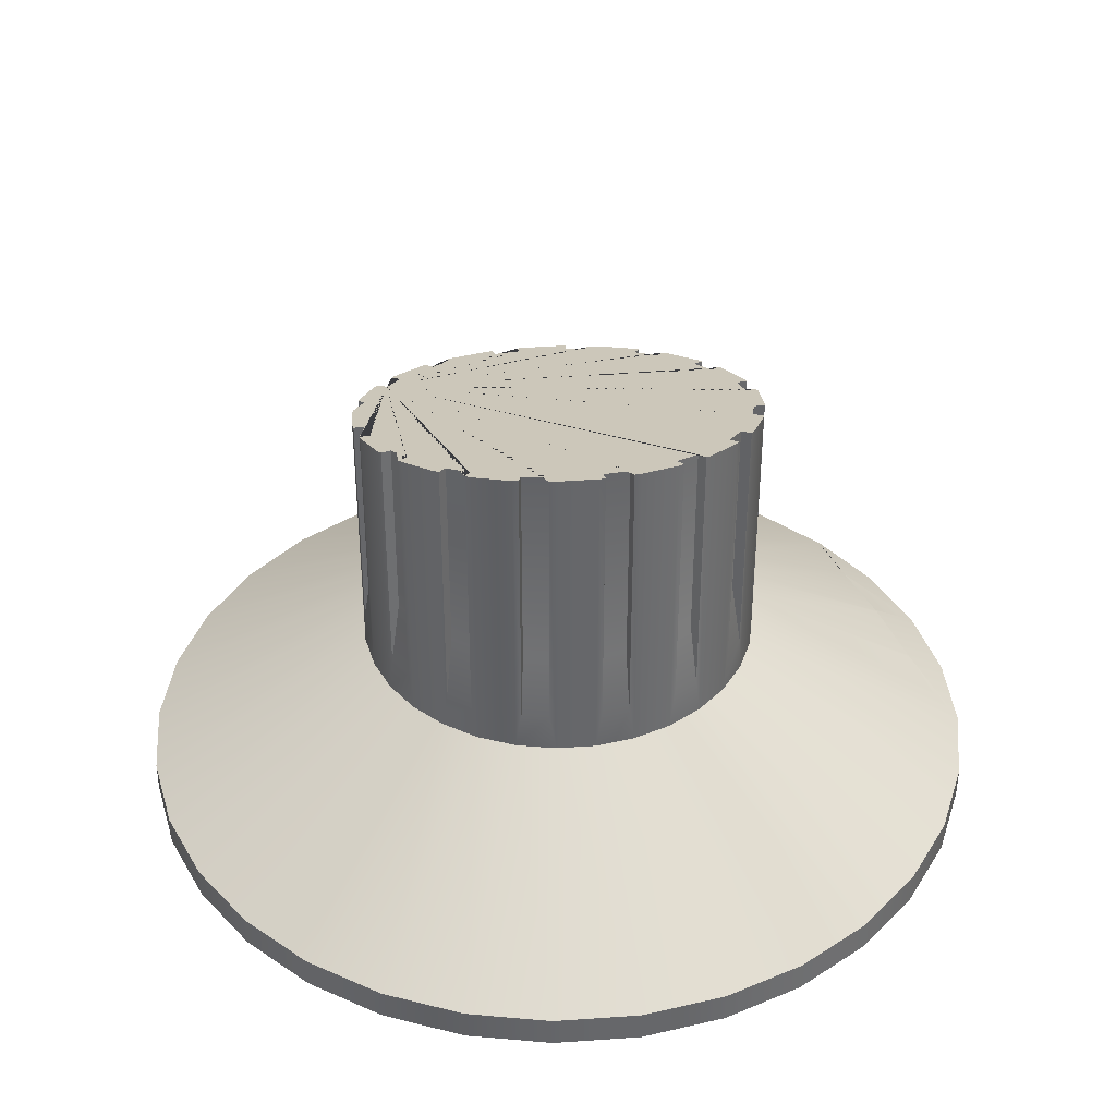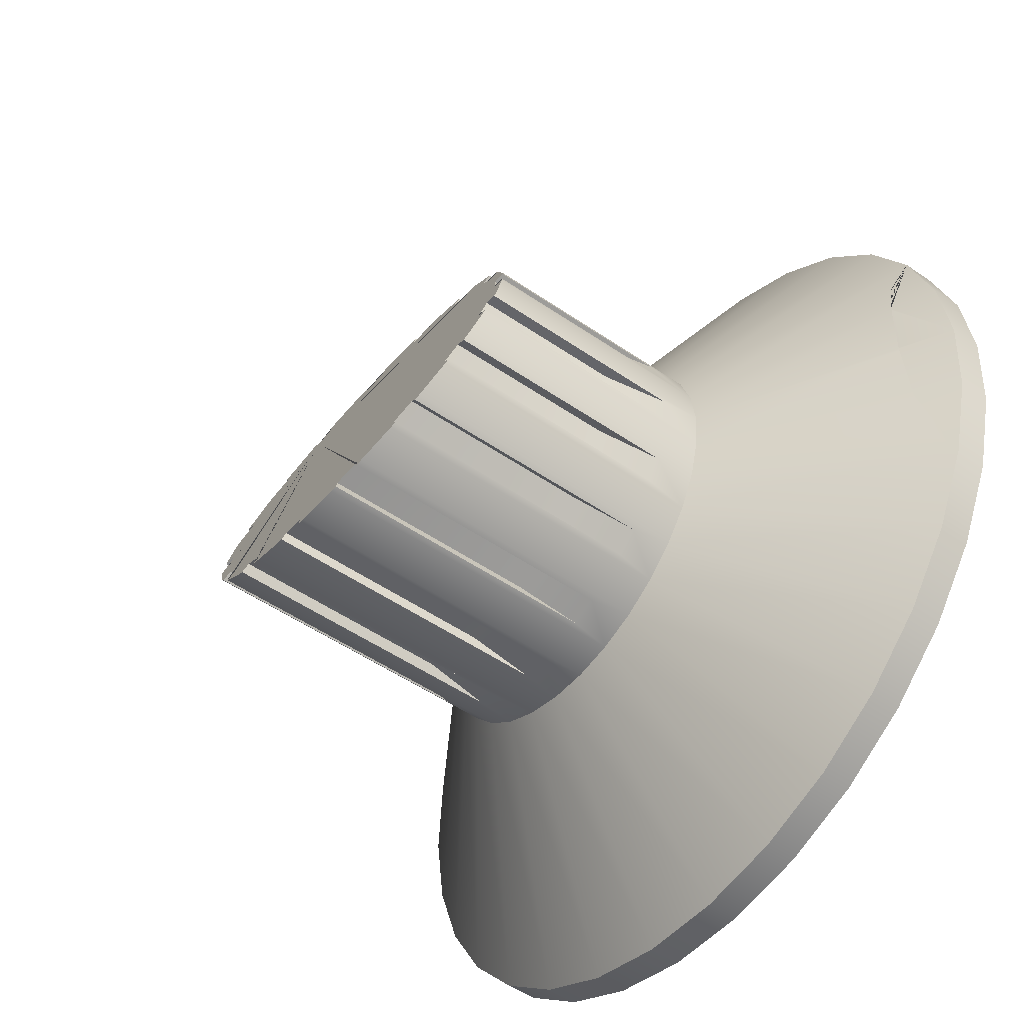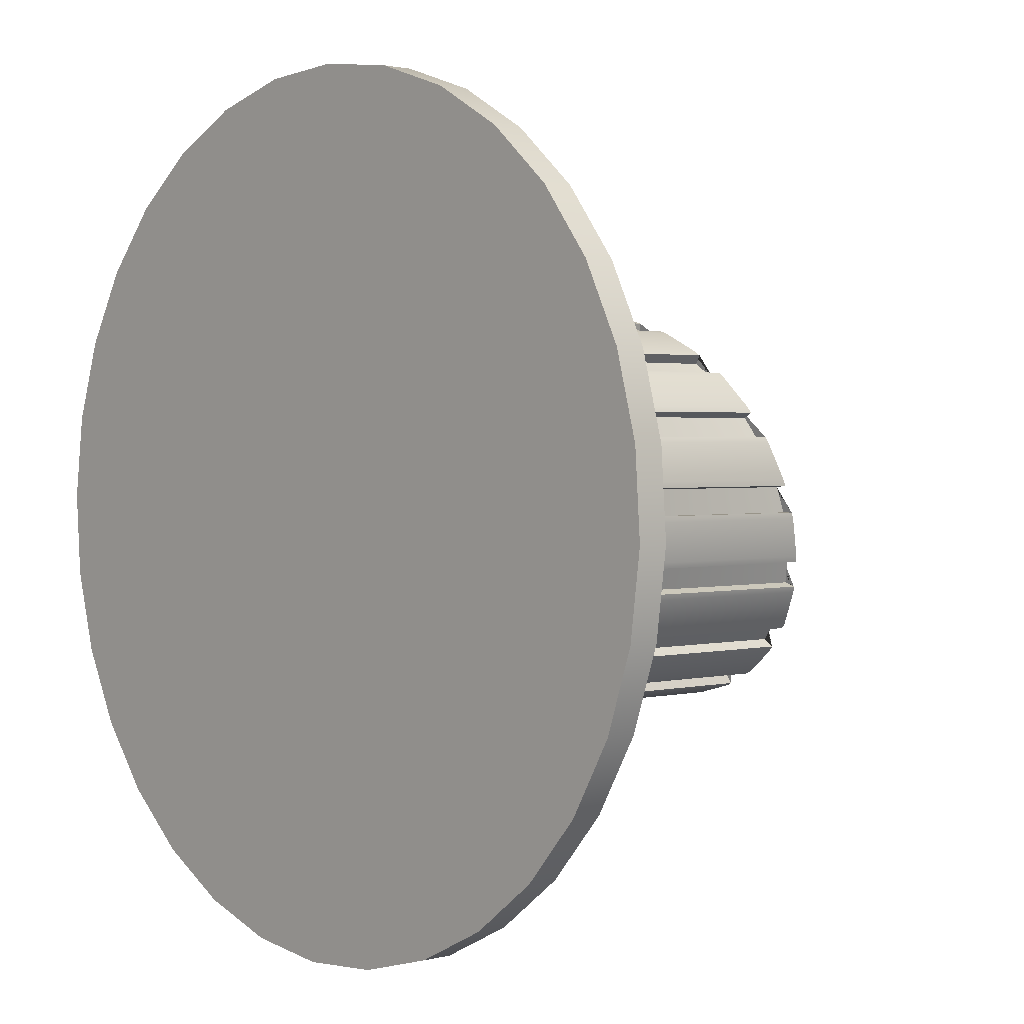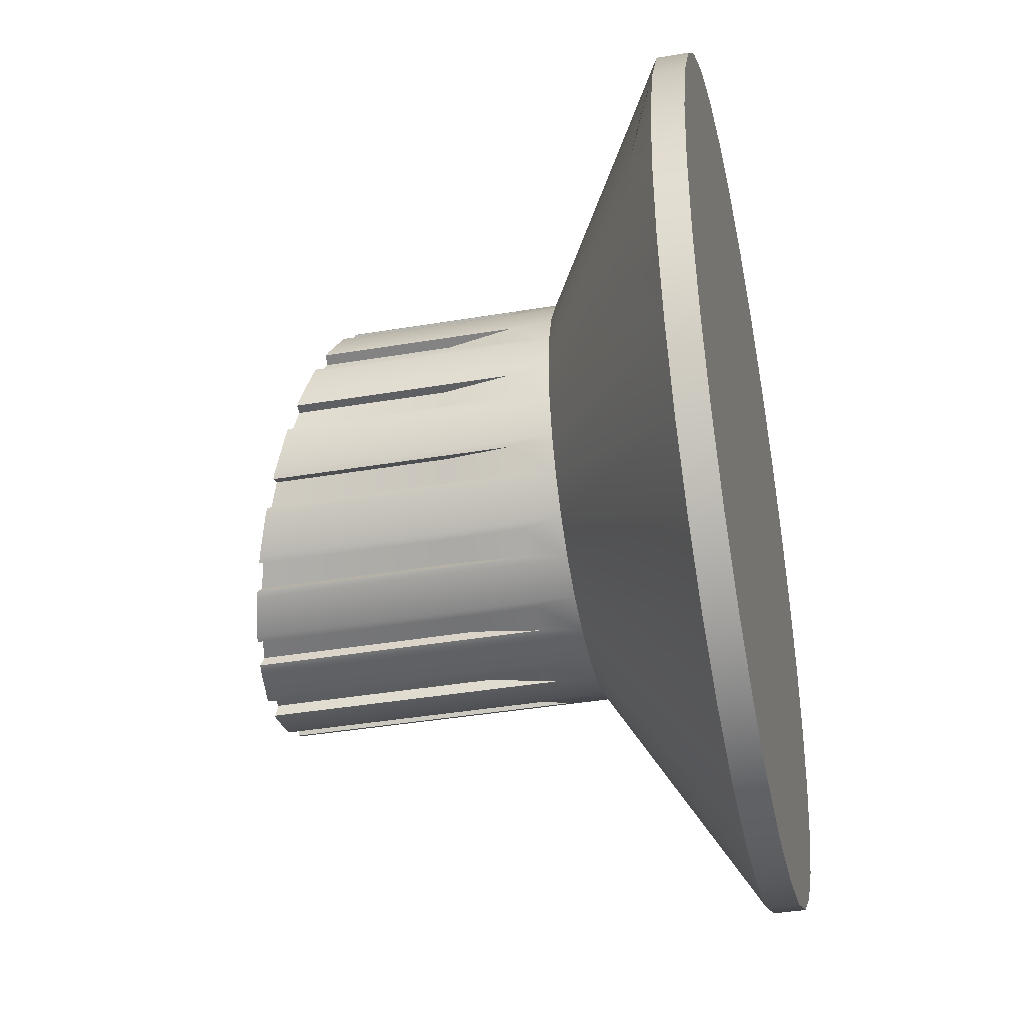
<metadata>
{"format":"obj","ext":"obj","renderer":"f3d","projection":"perspective","resolution":1024,"background":"white","views":[{"elev":38.3,"azim":159.9,"up":"+Y"},{"elev":-51.6,"azim":-126.7,"up":"+Z"},{"elev":1.7,"azim":47.8,"up":"+Z"},{"elev":-39.6,"azim":-78.2,"up":"+Z"}]}
</metadata>
<code>
o ColumnSectionColumnSection4
v -193.8 46.31 12.76
v -194 46.31 11.6
v -197 48.22 12.86
v -193.8 45.88 12.76
v -193.9 46.31 13.92
v -194.2 46.31 15.05
v -197 48.22 13.4
v -193.9 45.88 13.92
v -194.2 45.88 15.05
v -194.7 45.88 16.09
v -195.4 45.88 17.02
v -194.7 46.31 16.09
v -195.4 46.31 17.02
v -197.4 48.22 14.42
v -197.7 48.22 14.86
v -197.2 48.22 13.93
v -197.4 48.77 14.35
v -197.4 51.62 14.42
v -197.4 51.65 14.35
v -197.7 51.47 14.86
v -197.8 51.45 14.91
v -197.9 51.47 14.81
v -197.8 48.77 14.91
v -198.1 48.77 15.16
v -197.9 49.67 14.81
v -198.2 49.67 15.04
v -198.2 51.38 15.04
v -198.1 51.36 15.16
v -198.2 51.34 15.22
v -198.6 51.22 15.49
v -198.2 48.22 15.22
v -196.3 46.31 17.79
v -198.6 48.22 15.49
v -197.3 46.31 18.37
v -199.1 48.22 15.66
v -198.7 48.77 15.52
v -199.1 48.77 15.64
v -198.7 51.21 15.52
v -198.8 49.67 15.38
v -199.1 49.67 15.49
v -198.8 51.24 15.38
v -199.1 51.18 15.49
v -199.1 51.15 15.64
v -199.1 51.13 15.66
v -199.7 51.07 15.73
v -199.7 48.22 15.73
v -199.8 51.07 15.73
v -199.8 51.11 15.58
v -199.8 48.77 15.73
v -200.2 48.77 15.7
v -199.8 49.67 15.58
v -200.1 49.67 15.56
v -200.1 51.09 15.56
v -200.2 51.05 15.7
v -200.2 51.04 15.7
v -200.2 48.22 15.7
v -200.8 51.04 15.56
v -200.8 48.22 15.56
v -200.8 51.05 15.52
v -200.8 48.77 15.52
v -200.8 51.09 15.38
v -200.8 49.67 15.38
v -201.1 51.11 15.22
v -201.1 49.67 15.22
v -201.2 51.07 15.35
v -201.2 48.77 15.35
v -201.3 51.08 15.31
v -201.3 48.22 15.31
v -201.7 51.14 14.98
v -201.7 48.22 14.98
v -201.7 51.16 14.92
v -201.6 51.19 14.81
v -201.7 48.77 14.92
v -202 48.77 14.63
v -201.6 49.67 14.81
v -201.9 49.67 14.54
v -201.9 51.26 14.54
v -202 51.22 14.63
v -202 51.24 14.57
v -202.3 51.35 14.09
v -202 48.22 14.57
v -204.6 46.31 16.4
v -202.3 48.22 14.09
v -205.2 46.31 15.39
v -202.5 48.22 13.57
v -202.3 48.77 14.01
v -202.5 48.77 13.65
v -202.3 51.37 14.01
v -202.2 49.67 13.96
v -202.3 49.67 13.62
v -202.2 51.4 13.96
v -202.3 51.49 13.62
v -202.5 51.47 13.65
v -202.5 51.49 13.57
v -202.6 51.64 13.03
v -202.6 48.22 13.03
v -202.6 51.67 12.95
v -202.4 51.68 12.95
v -202.6 48.77 12.95
v -202.5 48.77 12.57
v -202.4 49.67 12.95
v -202.4 49.67 12.59
v -202.4 51.79 12.59
v -202.5 51.78 12.57
v -202.5 51.81 12.49
v -202.5 48.22 12.49
v -202.4 51.97 11.96
v -202.4 48.22 11.96
v -202.3 51.99 11.88
v -202.3 48.77 11.88
v -202.2 51.99 11.94
v -202.1 52.09 11.62
v -202.2 49.67 11.94
v -202.1 49.67 11.62
v -202.2 48.77 11.54
v -202.1 48.22 11.47
v -202.2 52.11 11.54
v -202.1 52.13 11.47
v -201.8 52.28 11.03
v -201.8 48.22 11.03
v -201.7 52.3 10.98
v -201.7 48.77 10.98
v -201.6 52.28 11.08
v -201.4 52.37 10.85
v -201.6 49.67 11.08
v -201.4 49.67 10.85
v -201.5 48.77 10.73
v -201.5 52.4 10.73
v -201.4 48.22 10.67
v -200.9 48.22 10.4
v -201.4 52.42 10.67
v -203.2 46.31 8.104
v -202.2 46.31 7.523
v -204.1 46.31 8.871
v -203.2 45.88 8.104
v -202.2 45.88 7.523
v -204.1 45.88 8.871
v -204.8 45.88 9.795
v -205.3 45.88 10.84
v -204.8 46.31 9.795
v -205.3 46.31 10.84
v -205.6 46.31 11.97
v -205.1 46.53 11.36
v -205.1 46.53 11.38
v -205.1 46.53 11.38
v -205.1 46.54 11.44
v -205.1 46.53 11.44
v -205.1 46.55 11.5
v -205.1 46.53 11.5
v -205.1 46.56 11.56
v -205.1 46.57 11.63
v -205.1 46.53 11.56
v -205.1 46.53 11.63
v -205.1 46.53 11.69
v -205.1 46.53 11.75
v -205.1 46.58 11.69
v -205.1 46.6 11.75
v -205.1 46.61 11.81
v -205.1 46.62 11.88
v -205.1 46.53 11.81
v -205.1 46.53 11.88
v -205.1 46.53 11.94
v -205.1 46.63 11.94
v -205.1 46.53 12
v -205.1 46.53 12.06
v -205.1 46.64 12
v -205.1 46.65 12.06
v -205.1 46.65 12.06
v -205.1 46.65 12.13
v -205.1 46.66 12.19
v -205.1 46.53 12.13
v -205.1 46.53 12.19
v -205.1 46.53 12.25
v -205.1 46.66 12.25
v -205.1 46.53 12.32
v -205.1 46.67 12.32
v -205.1 46.53 12.38
v -205.1 46.67 12.38
v -205.1 46.53 12.44
v -205.1 46.53 12.5
v -205.1 46.67 12.44
v -205.1 46.68 12.5
v -205.1 46.68 12.55
v -205.1 46.68 12.57
v -205.1 46.68 12.57
v -205.1 46.68 12.63
v -205.1 46.68 12.63
v -205.1 46.69 12.69
v -205.1 46.69 12.75
v -205.1 46.68 12.69
v -205.1 46.68 12.75
v -205.1 46.53 12.69
v -205.1 46.53 12.75
v -205.1 46.53 12.63
v -205.1 46.53 12.57
v -205.1 46.53 12.82
v -205.1 46.68 12.82
v -205.1 46.53 12.88
v -205.1 46.53 12.94
v -205.1 46.68 12.88
v -205.1 46.7 12.88
v -205.1 46.68 12.94
v -205.1 46.7 12.94
v -205.1 46.68 13
v -205.1 46.71 13
v -205.1 46.53 13
v -205.1 46.68 13.07
v -205.1 46.71 13.07
v -205.1 46.68 13.13
v -205.1 46.53 13.07
v -205.1 46.53 13.13
v -205.1 46.53 13.19
v -205.1 46.53 13.25
v -205.1 46.68 13.19
v -205.1 46.71 13.19
v -205.1 46.68 13.25
v -205.1 46.68 13.32
v -205.1 46.7 13.25
v -205.1 46.7 13.32
v -205.1 46.7 13.38
v -205 46.69 13.44
v -205.1 46.68 13.38
v -205.1 46.53 13.38
v -205 46.68 13.44
v -205 46.68 13.51
v -205 46.53 13.44
v -205 46.53 13.51
v -205 46.53 13.57
v -205 46.68 13.57
v -205 46.53 13.63
v -205 46.53 13.69
v -205 46.68 13.63
v -205 46.68 13.67
v -205 46.68 13.63
v -205 46.69 13.57
v -205 46.69 13.51
v -205 46.68 13.69
v -205 46.67 13.76
v -205 46.53 13.76
v -205 46.67 13.82
v -205 46.53 13.82
v -205 46.67 13.88
v -205 46.53 13.88
v -205 46.66 13.94
v -205 46.53 13.94
v -205 46.66 14.01
v -205 46.53 14.01
v -205 46.66 14.07
v -205 46.53 14.07
v -205 46.65 14.13
v -205 46.65 14.16
v -205 46.53 14.13
v -205 46.53 14.19
v -205 46.53 14.26
v -205 46.64 14.19
v -205 46.63 14.26
v -205 46.62 14.32
v -205 46.53 14.32
v -205 46.61 14.38
v -205 46.53 14.38
v -205 46.6 14.44
v -205 46.59 14.51
v -205 46.53 14.44
v -205 46.53 14.51
v -205 46.53 14.57
v -205 46.58 14.57
v -205 46.53 14.63
v -205 46.53 14.7
v -205 46.57 14.63
v -205 46.56 14.7
v -205 46.54 14.76
v -205 46.53 14.76
v -205 46.53 14.82
v -205 46.53 14.82
v -205 46.53 14.86
v -205.6 46.31 14.29
v -205.7 46.31 13.13
v -205.6 45.88 14.29
v -205.7 45.88 13.13
v -205.2 45.88 15.39
v -204.6 45.88 16.4
v -203.9 45.88 17.28
v -203.9 46.31 17.28
v -202.9 45.88 17.99
v -201.9 45.88 18.51
v -202.9 46.31 17.99
v -201.9 46.31 18.51
v -200.8 46.31 18.81
v -199.6 46.31 18.89
v -200.8 45.88 18.81
v -199.6 45.88 18.89
v -198.4 45.88 18.74
v -198.4 46.31 18.74
v -197.3 45.88 18.37
v -196.3 45.88 17.79
v -205.6 45.88 11.97
v -205.1 46.71 13.11
v -205.1 46.71 13.13
v -205.1 46.53 13.32
v -205.1 46.69 12.82
v -201.1 45.88 7.15
v -201.1 46.31 7.15
v -200 45.88 6.999
v -200 46.31 6.999
v -198.8 45.88 7.077
v -197.7 45.88 7.381
v -198.8 46.31 7.077
v -197.7 46.31 7.381
v -199.3 48.22 10.19
v -198.8 48.22 10.33
v -199.3 52.71 10.19
v -199.9 48.22 10.16
v -199.4 48.77 10.19
v -199.4 49.67 10.33
v -199.8 48.77 10.16
v -199.4 52.71 10.19
v -199.4 52.66 10.33
v -199.8 52.64 10.31
v -199.8 52.69 10.16
v -199.8 49.67 10.31
v -199.9 52.68 10.16
v -200.4 52.62 10.23
v -200.4 48.22 10.23
v -200.5 52.61 10.25
v -200.5 48.77 10.25
v -200.4 52.57 10.4
v -200.4 49.67 10.4
v -200.8 52.51 10.51
v -200.8 52.55 10.37
v -200.8 49.67 10.51
v -200.8 48.77 10.37
v -200.9 52.53 10.4
v -198.8 52.71 10.33
v -198.7 52.71 10.37
v -198.7 48.77 10.37
v -198.8 52.66 10.51
v -198.8 49.67 10.51
v -198.4 52.64 10.67
v -198.4 49.67 10.67
v -198.4 52.68 10.54
v -198.4 48.77 10.54
v -198.3 52.68 10.58
v -198.3 48.22 10.58
v -197.9 52.61 10.91
v -197.9 48.22 10.91
v -197.8 52.6 10.97
v -197.9 52.56 11.08
v -197.8 48.77 10.97
v -197.6 48.77 11.26
v -197.9 49.67 11.08
v -197.7 49.67 11.35
v -197.7 52.5 11.35
v -197.6 52.53 11.26
v -197.5 52.52 11.32
v -197.2 52.4 11.8
v -197.5 48.22 11.32
v -197.2 48.22 11.8
v -194.9 46.31 9.488
v -194.4 46.31 10.5
v -195.7 46.31 8.61
v -194.9 45.88 9.488
v -194.4 45.88 10.5
v -195.7 45.88 8.61
v -196.6 45.88 7.899
v -196.6 46.31 7.899
v -194 45.88 11.6
v -197.1 48.22 12.32
v -197.2 48.77 11.88
v -197.1 48.77 12.24
v -197.3 49.67 11.93
v -197.2 52.38 11.88
v -197.3 52.35 11.93
v -197.2 52.26 12.27
v -197.2 49.67 12.27
v -197.1 52.28 12.24
v -197.1 52.26 12.32
v -197 52.11 12.86
v -197 52.09 12.94
v -197 48.77 12.94
v -197.1 52.07 12.94
v -197.2 51.97 13.3
v -197.1 49.67 12.94
v -197.2 49.67 13.3
v -197 48.77 13.32
v -197 51.97 13.32
v -197 51.95 13.4
v -197.2 51.78 13.93
v -197.2 51.76 14.01
v -197.2 48.77 14.01
v -197.3 51.77 13.95
v -197.3 49.67 13.95
v -197.5 51.66 14.27
v -197.5 49.67 14.27
f 2 1 4 366
f 3 1 2 367
f 7 5 1 3
f 1 5 8 4
f 5 6 9 8
f 16 6 5 7
f 295 294 292 291 290 285 284 282 281 280 278 279 296 139 138 137 135 136 301 303 305 306 364 363 361 362 366 4 8 9 10 11
f 6 12 10 9
f 12 13 11 10
f 15 13 12 14
f 14 12 6 16
f 14 18 20 15
f 14 16 389 17
f 17 19 18 14
f 22 21 20 18 19 392 390 388 387 386 385 381 380 378 377 376 375 373 372 371 355 354 353 352 347 346 344 342 340 338 336 334 333 311 316 317 318 319 321 322 324 326 328 329 332 131 128 124 123 121 119 118 117 112 111 109 107 105 104 103 98 97 95 94 93 92 91 88 80 79 78 77 72 71 69 67 65 63 61 59 57 55 54 53 48 47 45 44 43 42 41 38 30 29 28 27
f 21 23 15 20
f 22 25 23 21
f 31 15 23 24
f 24 23 25 26
f 26 25 22 27
f 26 27 28 24
f 24 28 29 31
f 31 29 30 33
f 31 32 13 15
f 33 34 32 31
f 35 293 34 33
f 35 33 36 37
f 38 36 33 30
f 37 36 39 40
f 41 39 36 38
f 39 41 42 40
f 40 42 43 37
f 37 43 44 35
f 35 44 45 46
f 47 49 46 45
f 48 51 49 47
f 56 46 49 50
f 50 49 51 52
f 51 48 53 52
f 52 53 54 50
f 50 54 55 56
f 57 58 56 55
f 59 60 58 57
f 61 62 60 59
f 63 64 62 61
f 64 63 65 66
f 66 65 67 68
f 69 70 68 67
f 71 73 70 69
f 72 75 73 71
f 81 70 73 74
f 74 73 75 76
f 77 76 75 72
f 76 77 78 74
f 79 81 74 78
f 80 83 81 79
f 81 82 283 70
f 83 84 82 81
f 84 83 85 251 255 256 257 259 261 262 266 269 270 271 273 275
f 85 83 86 87
f 88 86 83 80
f 87 86 89 90
f 91 89 86 88
f 92 90 89 91
f 90 92 93 87
f 94 85 87 93
f 95 96 85 94
f 97 99 96 95
f 98 101 99 97
f 106 96 99 100
f 100 99 101 102
f 103 102 101 98
f 102 103 104 100
f 105 106 100 104
f 107 108 106 105
f 109 110 108 107
f 111 113 110 109
f 112 114 113 111
f 115 110 113 114
f 114 112 117 115
f 116 108 110 115
f 118 116 115 117
f 119 120 116 118
f 121 122 120 119
f 123 125 122 121
f 124 126 125 123
f 127 122 125 126
f 128 127 126 124
f 129 120 122 127
f 131 129 127 128
f 332 130 129 131
f 130 133 132 129
f 129 132 134 120
f 132 133 136 135
f 134 132 135 137
f 140 134 137 138
f 141 140 138 139
f 120 134 140 116
f 116 140 141 108
f 142 141 139 296
f 141 142 167 166 163 159 158 157 156 151 150 148 146 145 143
f 106 108 141 143 145 146 148 150 151 156 157 158 159 163 166 167
f 144 145 143
f 145 144 147 146
f 146 147 149 148
f 148 149 152 150
f 150 152 153 151
f 151 153 154 156
f 156 154 155 157
f 157 155 160 158
f 158 160 161 159
f 159 161 162 163
f 163 162 164 166
f 166 164 165 168 167
f 167 142 277 297 208 205 203 201 300 189 188 186 185 183 182 181 178 176 174 170 169 168
f 208 297 96 106 167 168 169 170 174 176 178 181 182 183 185 186 188 189 300 201 203 205
f 168 165 171 169
f 169 171 172 170
f 170 172 173 174
f 174 173 175 176
f 176 175 177 178
f 178 177 179 181
f 181 179 180 182
f 182 180 195 184 183
f 184 185 183
f 185 184 187 186
f 186 187 190 188
f 188 190 191 189
f 193 191 190 192
f 192 190 187 194
f 194 187 184 195
f 196 197 191 193
f 198 200 197 196
f 199 202 200 198
f 300 197 200 201
f 201 200 202 203
f 203 202 204 205
f 206 204 202 199
f 205 204 207 208
f 210 207 204 206
f 208 207 209 298 297
f 211 209 207 210
f 212 214 209 211
f 213 216 214 212
f 215 214 216 218
f 298 209 214 215
f 299 217 216 213
f 218 216 217 219
f 277 276 251 250 248 246 244 242 240 238 237 233 234 235 236 221 220 219 218 215 298 297
f 251 85 96 297 298 215 218 219 220 221 236 235 234 233 237 238 240 242 244 246 248 250
f 219 217 222 220
f 220 222 224 221
f 226 224 222 223
f 223 222 217 299
f 227 225 224 226
f 221 224 225 236
f 228 229 225 227
f 230 232 229 228
f 231 237 233 232 230
f 235 229 232 234
f 234 232 233
f 236 225 229 235
f 237 231 239 238
f 238 239 241 240
f 240 241 243 242
f 242 243 245 244
f 244 245 247 246
f 246 247 249 248
f 248 249 252 250
f 250 252 253 255 251
f 255 253 254 256
f 251 276 84 275 273 271 270 269 266 262 261 259 257 256 255
f 256 254 258 257
f 257 258 260 259
f 259 260 263 261
f 261 263 264 262
f 262 264 265 266
f 266 265 267 269
f 269 267 268 270
f 270 268 272 271
f 271 272 274 273
f 273 274 275
f 276 277 279 278
f 84 276 278 280
f 82 84 280 281
f 283 82 281 282
f 286 283 282 284
f 287 286 284 285
f 70 283 286 68
f 68 286 287 58
f 58 287 288 56
f 288 287 285 290
f 289 288 290 291
f 56 288 289 46
f 293 289 291 292
f 34 293 292 294
f 32 34 294 295
f 13 32 295 11
f 46 289 293 35
f 277 142 296 279
f 189 191 197 300
f 133 302 301 136
f 302 304 303 301
f 304 307 305 303
f 307 308 306 305
f 310 308 307 309
f 309 307 304 312
f 333 310 309 311
f 311 309 313 316
f 309 312 315 313
f 313 315 320 314
f 316 313 314 317
f 317 314 320 318
f 318 320 315 319
f 319 315 312 321
f 321 312 323 322
f 322 323 325 324
f 324 325 327 326
f 326 327 330 328
f 328 330 331 329
f 325 331 330 327
f 323 130 331 325
f 329 331 130 332
f 323 302 133 130
f 312 304 302 323
f 334 335 310 333
f 336 337 335 334
f 338 339 337 336
f 340 341 339 338
f 342 343 341 340
f 344 345 343 342
f 346 348 345 344
f 347 350 348 346
f 356 345 348 349
f 349 348 350 351
f 350 347 352 351
f 353 349 351 352
f 349 353 354 356
f 356 354 355 357
f 357 359 358 356
f 356 358 360 345
f 358 359 362 361
f 360 358 361 363
f 365 360 363 364
f 308 365 364 306
f 345 360 365 343
f 343 365 308 310
f 359 2 366 362
f 367 2 359 357
f 367 357 368 369
f 371 368 357 355
f 369 368 370 374
f 372 370 368 371
f 370 372 373 374
f 375 369 374 373
f 369 375 376 367
f 367 376 377 3
f 378 379 3 377
f 380 382 379 378
f 382 380 381 383
f 384 379 382 383
f 385 384 383 381
f 7 3 379 384
f 384 385 386 7
f 7 386 387 16
f 388 389 16 387
f 390 391 389 388
f 393 391 390 392
f 19 17 393 392
f 17 389 391 393
f 343 310 335 341
f 341 335 337 339
f 68 58 60 66
f 66 60 62 64

</code>
